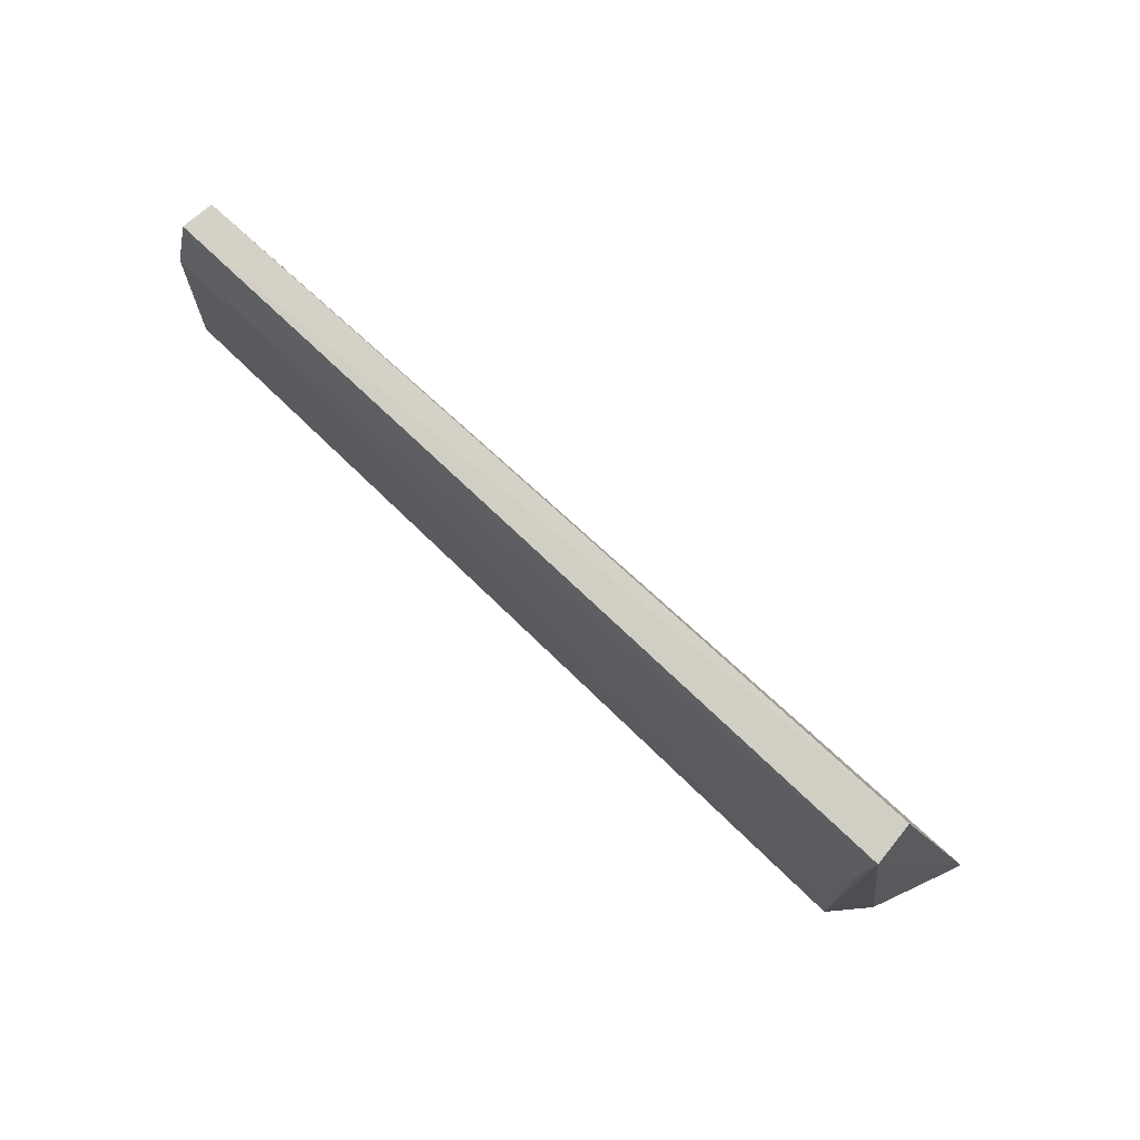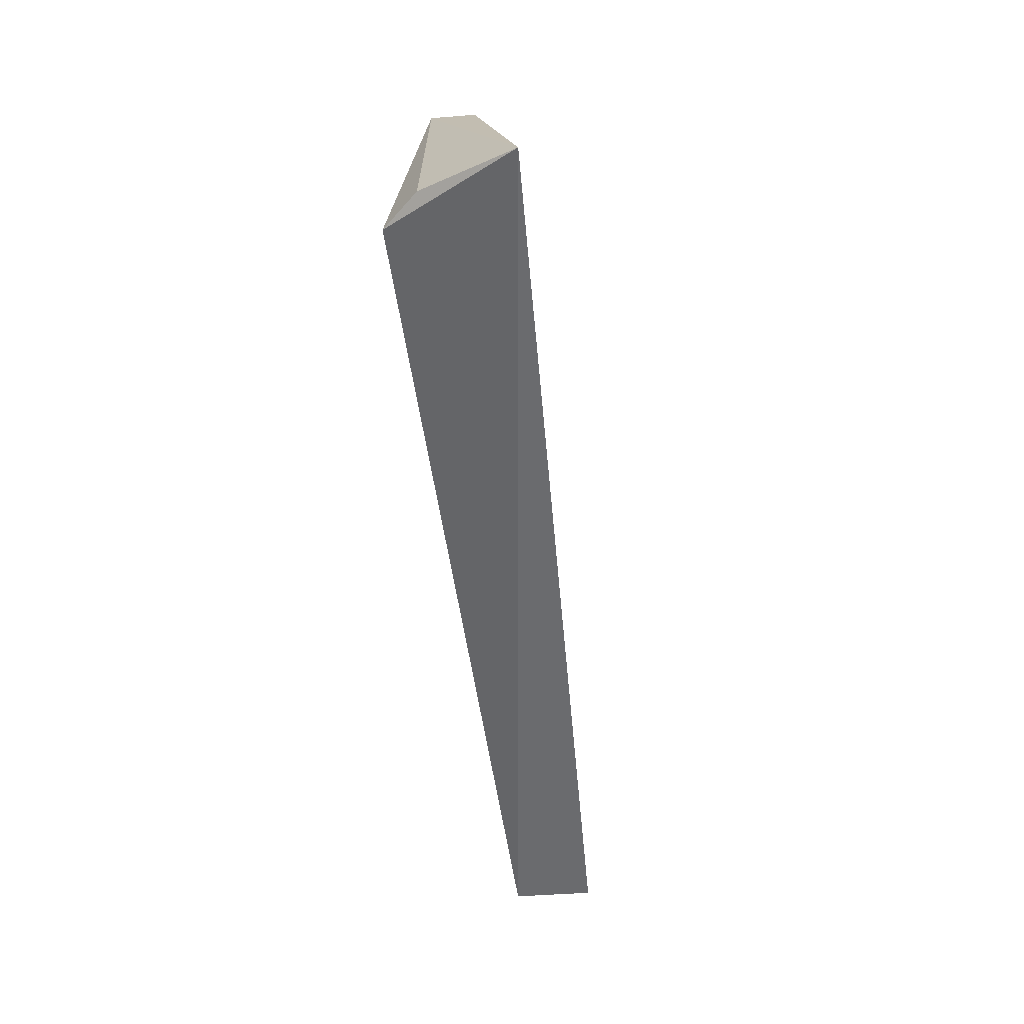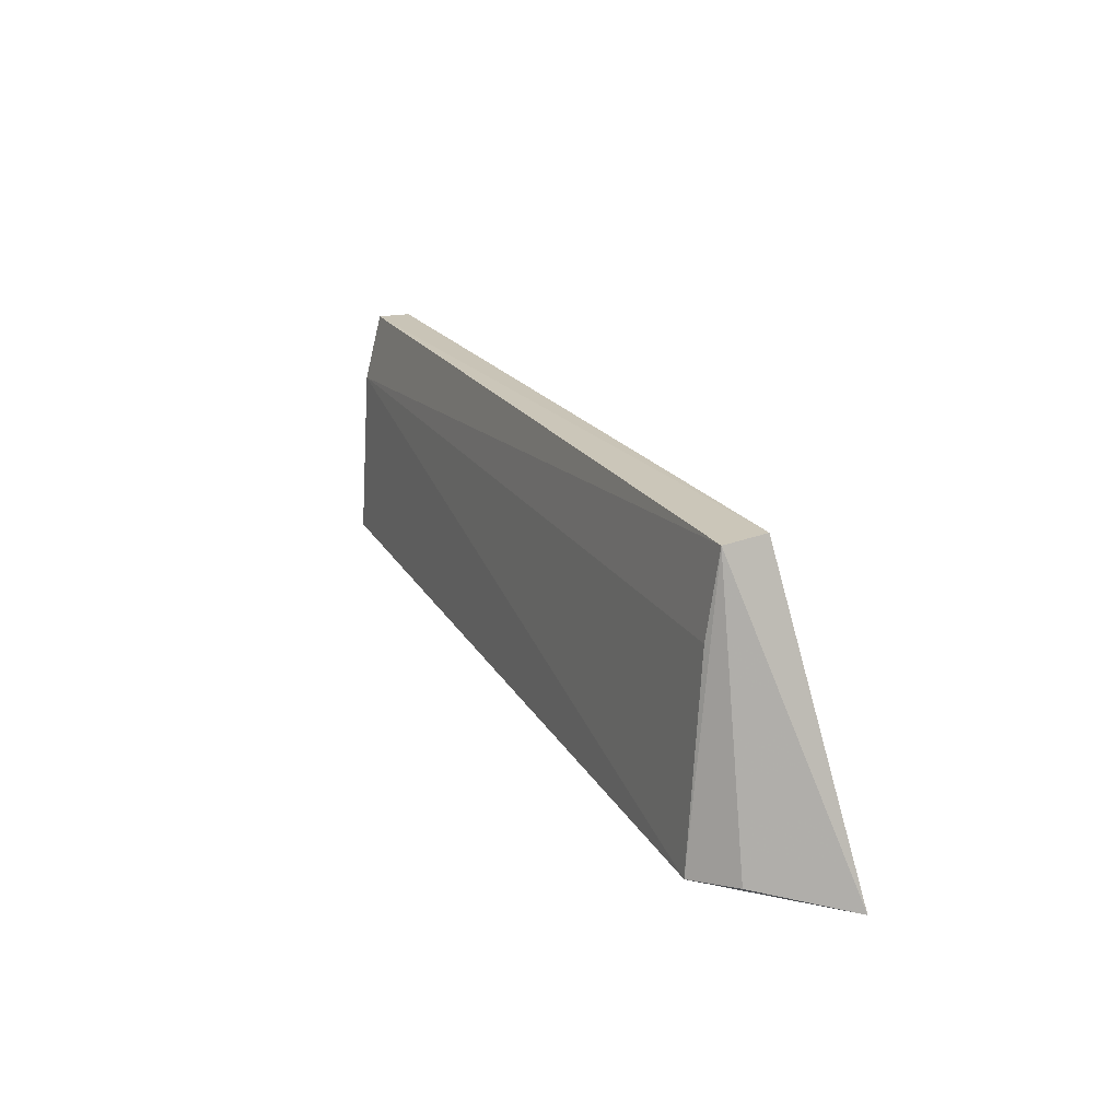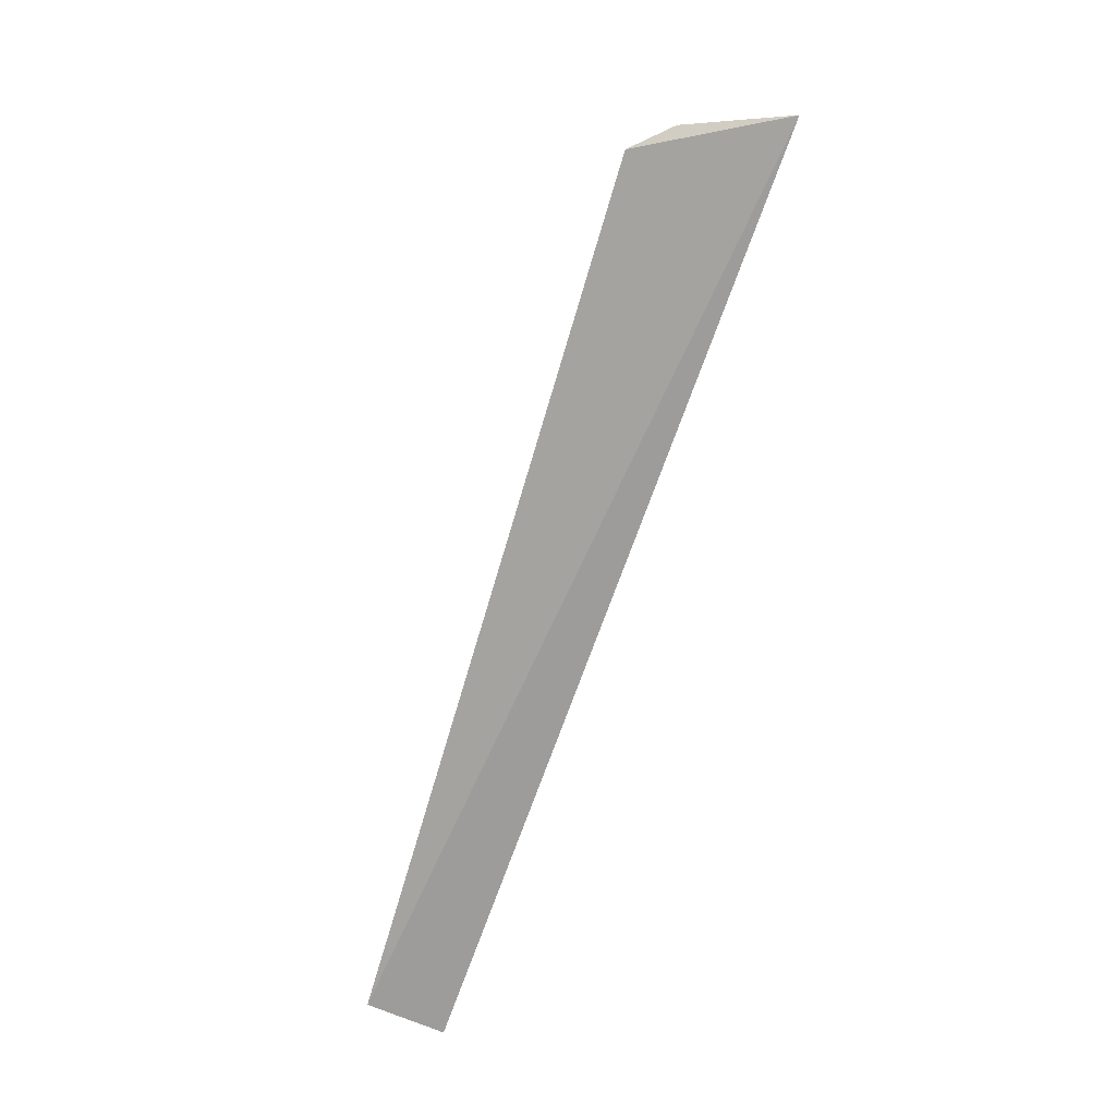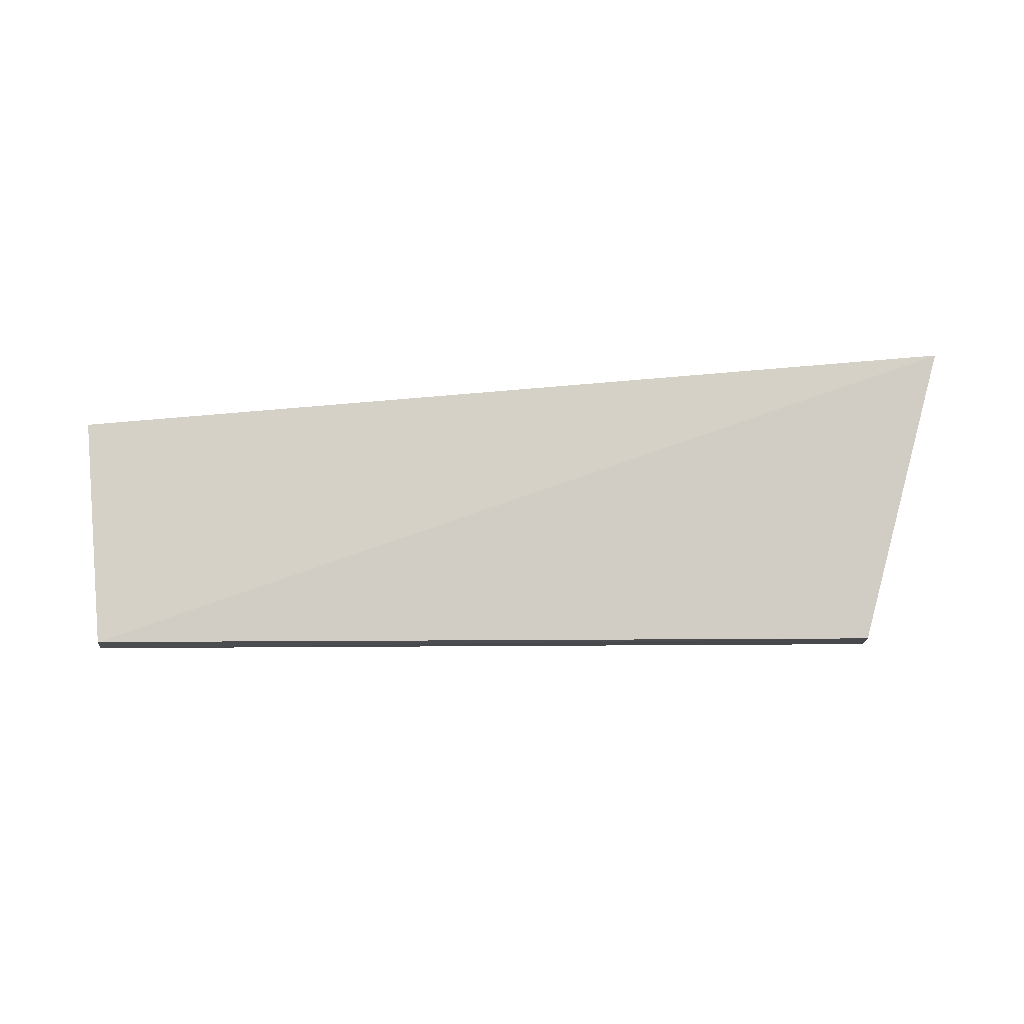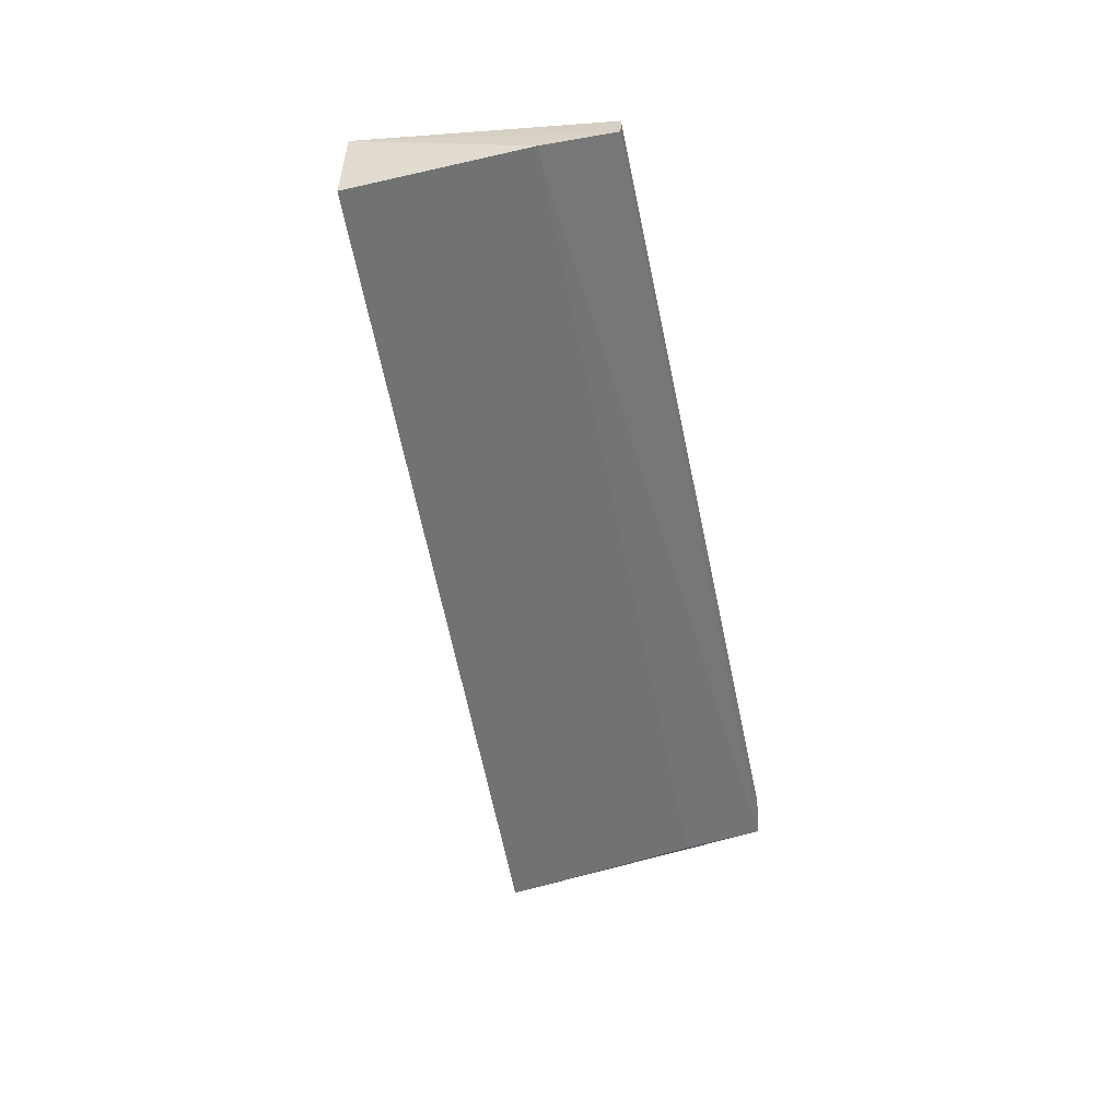
<metadata>
{"format":"obj","ext":"obj","renderer":"f3d","projection":"perspective","resolution":1024,"background":"white","views":[{"elev":78.7,"azim":42.5,"up":"+Z"},{"elev":-55.9,"azim":97.2,"up":"+Z"},{"elev":20.6,"azim":66.4,"up":"+Z"},{"elev":-74.1,"azim":72.6,"up":"+Z"},{"elev":73.1,"azim":-1.0,"up":"+Y"},{"elev":-53.7,"azim":-79.0,"up":"+Y"}]}
</metadata>
<code>
v 0.01568 -0.03582 0.07183
v 0.0242 -0.03053 0.04197
v -0.06576 -0.03596 0.07078
v -0.0676 -0.03399 0.04706
v 0.01716 -0.04315 0.04437
v 0.01598 -0.04008 0.07151
v -0.06665 -0.04182 0.04656
v 0.02034 -0.03966 0.04439
v -0.06621 -0.03916 0.07073
v -0.06693 -0.04068 0.06374
v 0.01584 -0.04124 0.06366
f 1 2 3
f 3 2 4
f 6 2 1
f 7 4 2
f 7 2 5
f 8 6 5
f 8 5 2
f 8 2 6
f 9 6 1
f 9 1 3
f 9 3 4
f 10 9 4
f 10 4 7
f 10 7 5
f 10 6 9
f 11 10 5
f 11 5 6
f 11 6 10

</code>
